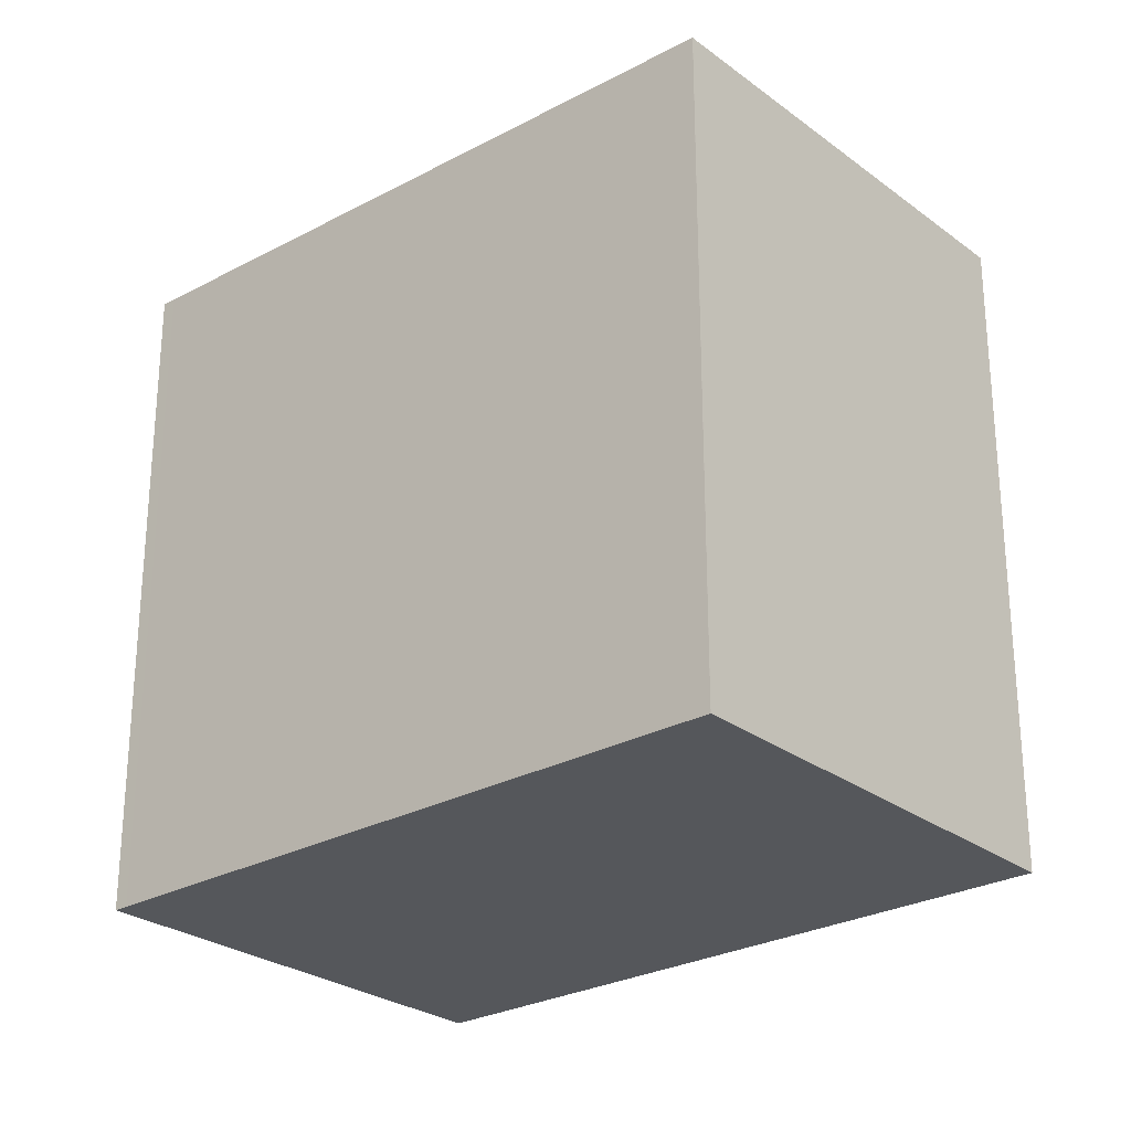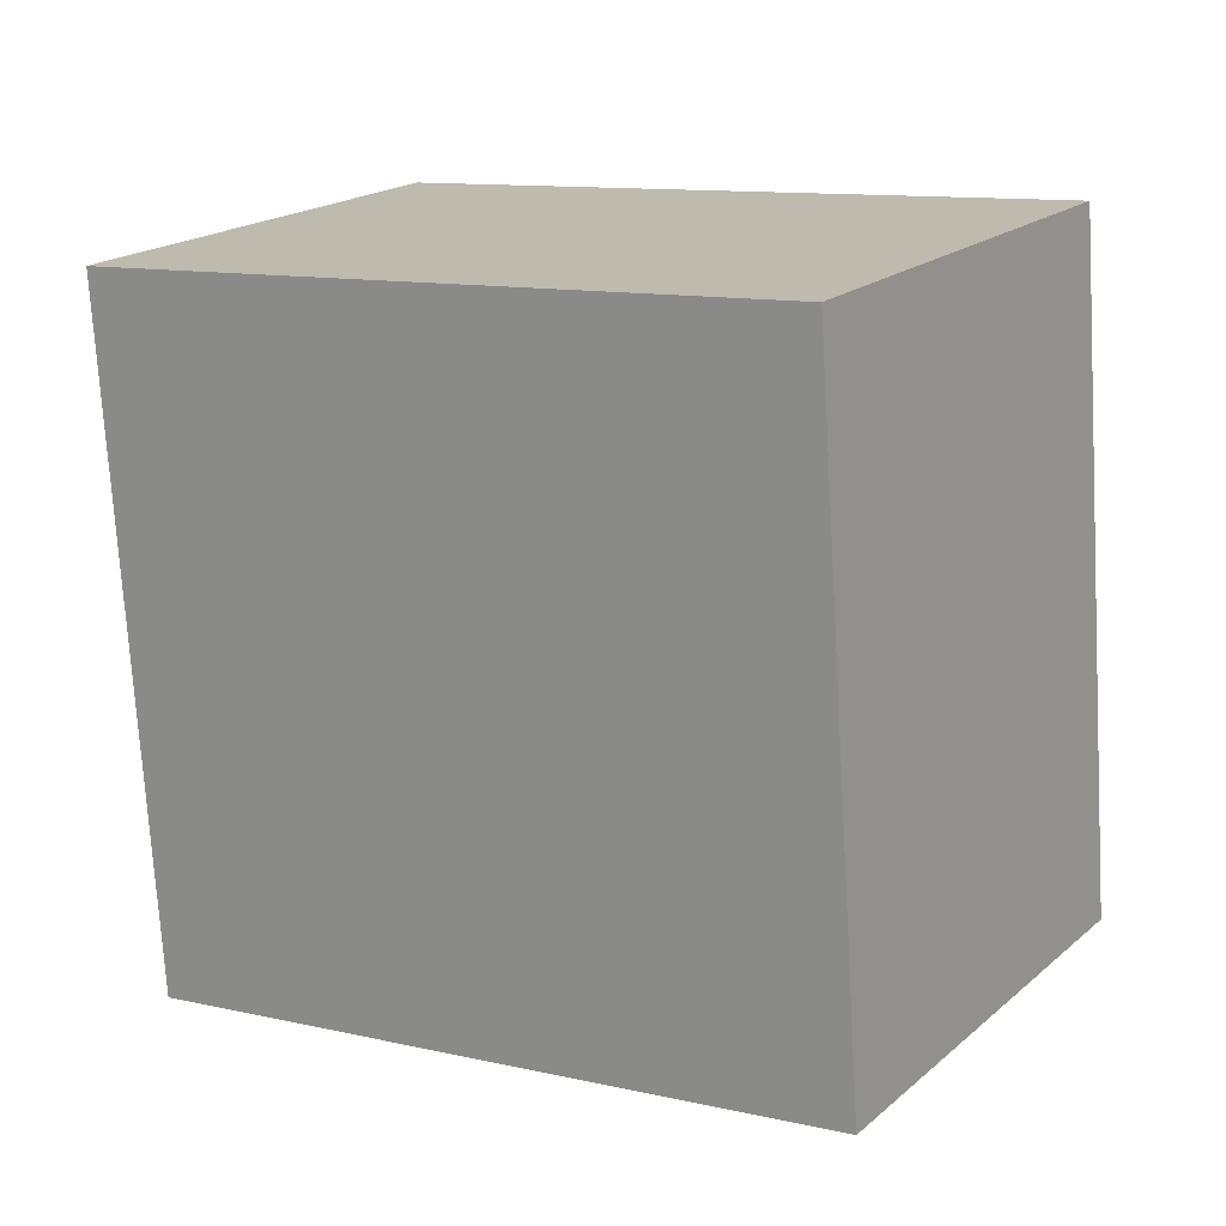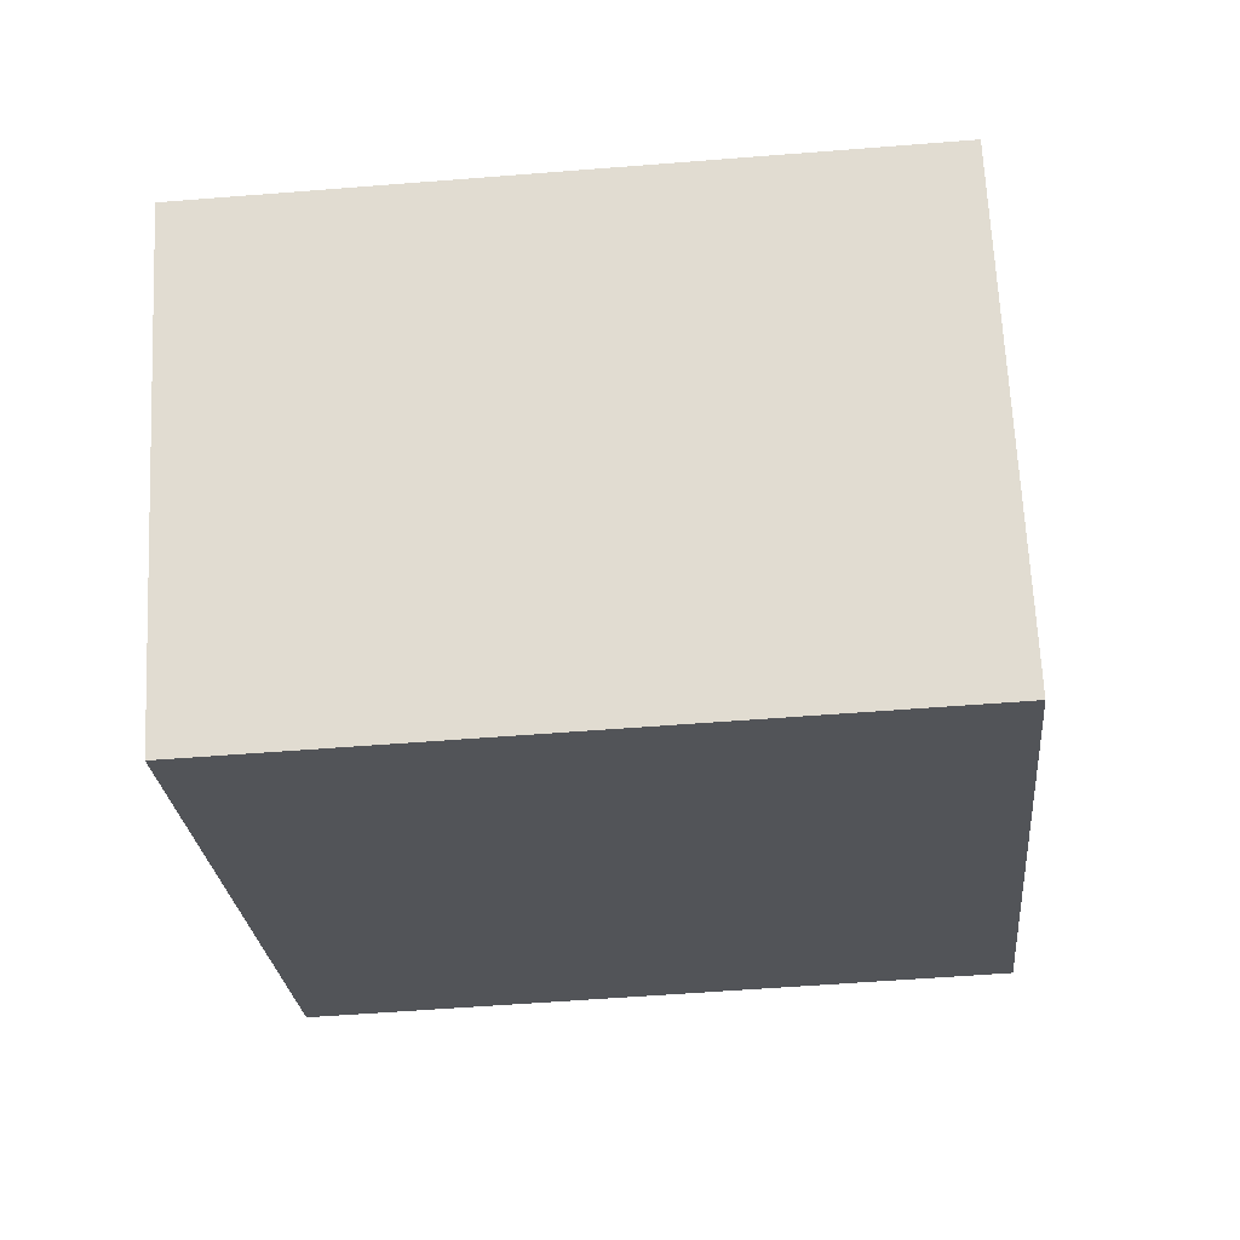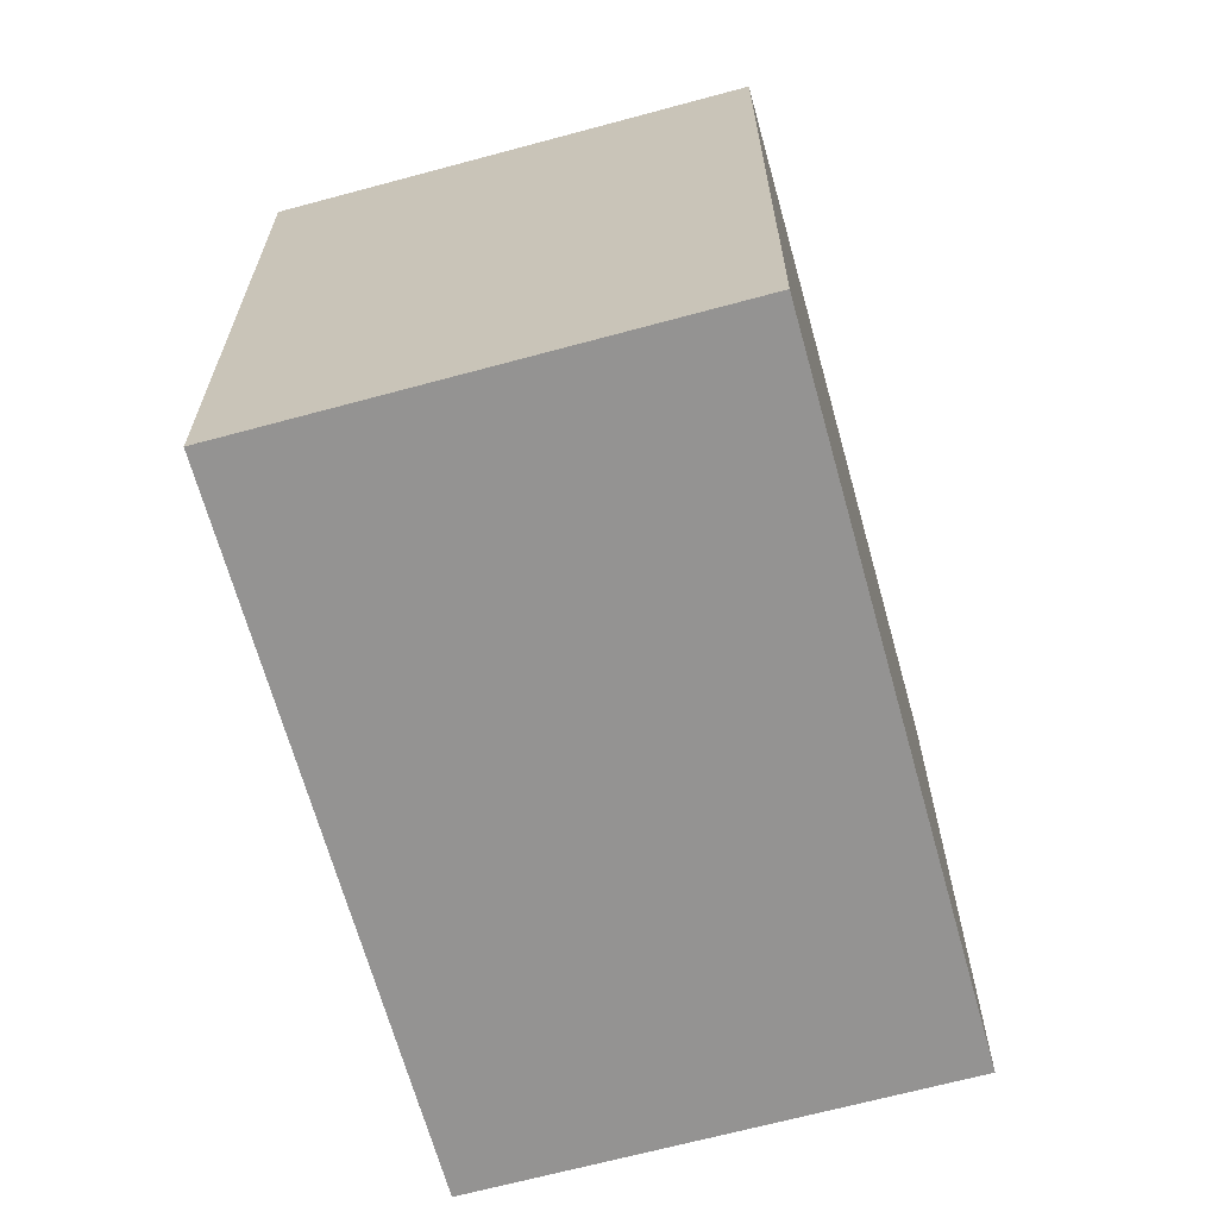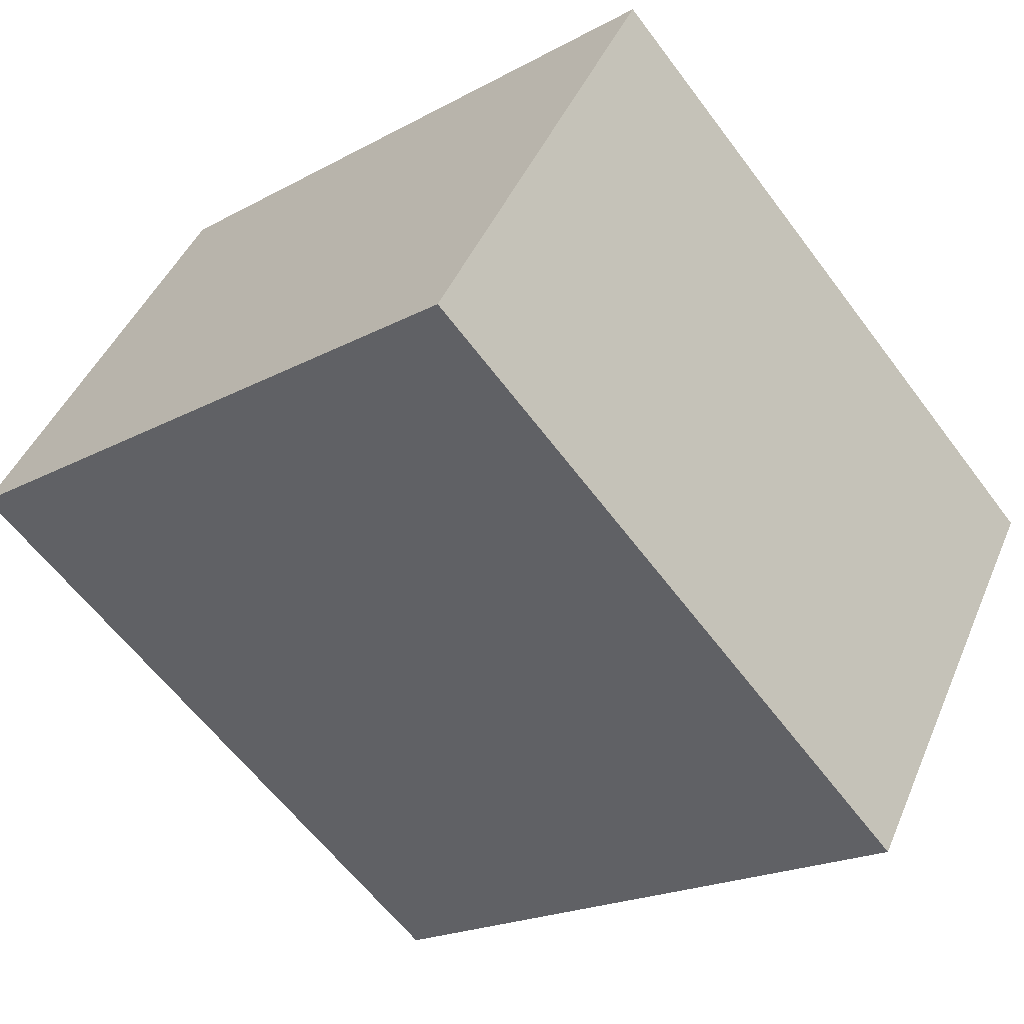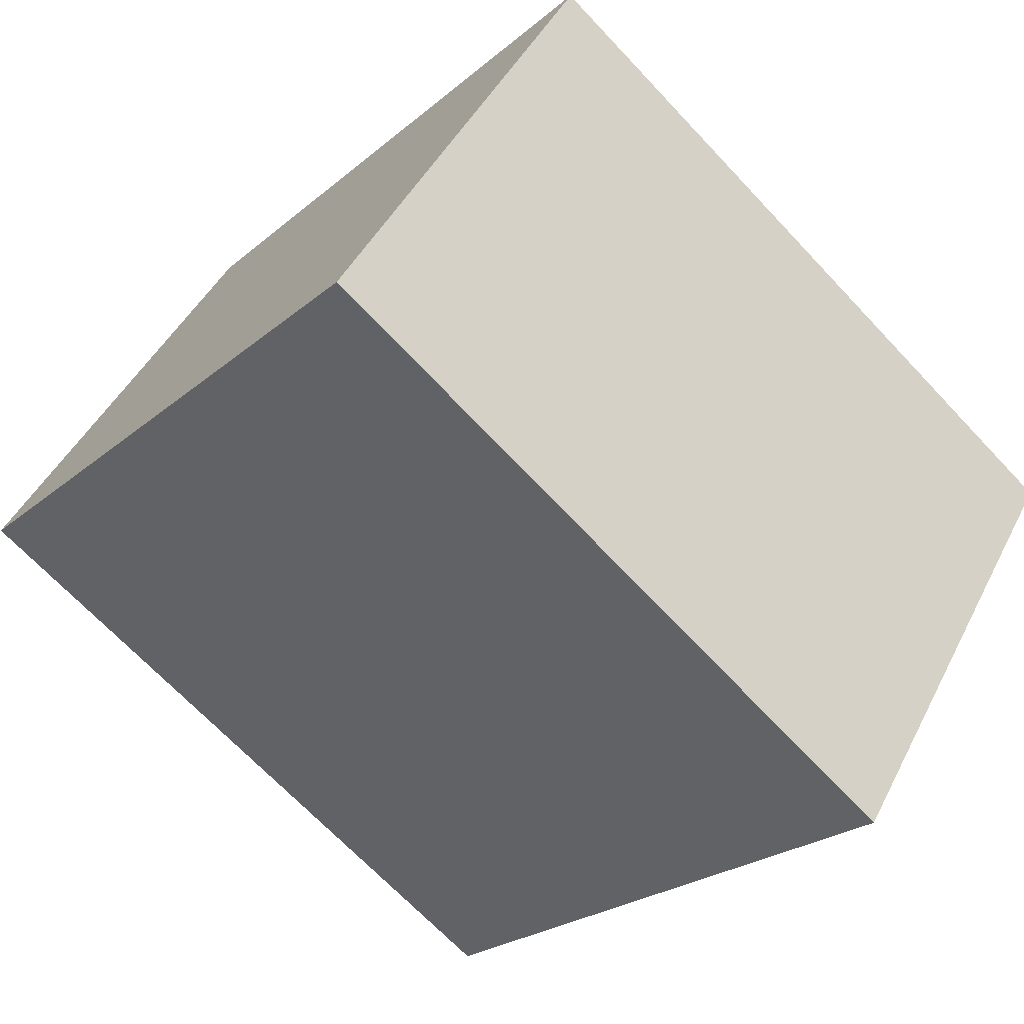
<metadata>
{"format":"obj","ext":"obj","renderer":"f3d","projection":"perspective","resolution":1024,"background":"white","views":[{"elev":-26.7,"azim":-106.9,"up":"+Z"},{"elev":-73.8,"azim":-176.5,"up":"+Y"},{"elev":-55.4,"azim":-85.2,"up":"+Y"},{"elev":-66.8,"azim":137.8,"up":"+Z"},{"elev":-20.2,"azim":134.9,"up":"+Y"},{"elev":-23.4,"azim":144.3,"up":"+Y"}]}
</metadata>
<code>
v -219.8 -494.2 2.774
v -217.3 -492.6 2.825
v -216.2 -494.3 2.839
v -218.8 -495.9 2.787
v -217.4 -492.7 2.824
v -216.3 -494.3 2.838
v -217.4 -492.7 2.824
v -217.3 -492.6 2.825
v -219.8 -494.2 2.774
v -219.8 -494.2 2.774
v -219.8 -494.2 2.774
v -218.8 -495.9 2.787
v -218.8 -495.9 2.787
v -216.3 -494.3 2.838
v -218.8 -495.9 2.787
v -216.3 -494.3 2.839
v -219.8 -494.2 2.774
v -219.8 -494.2 2.774
v -219.8 -494.2 0
v -219.8 -494.2 0
v -217.3 -492.6 2.825
v -217.3 -492.6 2.825
v -217.3 -492.6 -4.441e-16
v -217.3 -492.6 0
v -216.3 -494.3 2.838
v -216.2 -494.3 2.839
v -216.2 -494.3 4.441e-16
v -216.3 -494.3 0
v -218.8 -495.9 2.787
v -218.8 -495.9 2.787
v -218.8 -495.9 -4.441e-16
v -218.8 -495.9 0
v -217.3 -492.6 2.825
v -217.4 -492.7 2.824
v -217.4 -492.7 4.441e-16
v -217.3 -492.6 -4.441e-16
v -218.8 -495.9 2.787
v -216.3 -494.3 2.838
v -216.3 -494.3 0
v -218.8 -495.9 4.441e-16
v -216.3 -494.3 2.839
v -217.3 -492.6 2.825
v -217.3 -492.6 0
v -216.3 -494.3 0
v -219.8 -494.2 2.774
v -219.8 -494.2 2.774
v -219.8 -494.2 4.441e-16
v -219.8 -494.2 0
v -217.4 -492.7 2.824
v -219.8 -494.2 2.774
v -219.8 -494.2 0
v -217.4 -492.7 4.441e-16
v -218.8 -495.9 2.787
v -218.8 -495.9 2.787
v -218.8 -495.9 4.441e-16
v -218.8 -495.9 -4.441e-16
v -219.8 -494.2 2.774
v -218.8 -495.9 2.787
v -218.8 -495.9 0
v -219.8 -494.2 4.441e-16
v -216.2 -494.3 2.839
v -216.3 -494.3 2.839
v -216.3 -494.3 0
v -216.2 -494.3 4.441e-16
v -219.8 -494.2 0
v -217.3 -492.6 0
v -216.2 -494.3 0
v -218.8 -495.9 0
f 13 12 4 15
f 16 3 6 14
f 7 5 2 8
f 11 9 1 10
f 10 5 7 11
f 14 6 12 13
f 13 11 7 14
f 15 9 11 13
f 14 7 8 16
f 18 19 20 17
f 22 23 24 21
f 26 27 28 25
f 30 31 32 29
f 34 35 36 33
f 38 39 40 37
f 42 43 44 41
f 46 47 48 45
f 50 51 52 49
f 54 55 56 53
f 58 59 60 57
f 62 63 64 61
f 66 67 68 65

</code>
